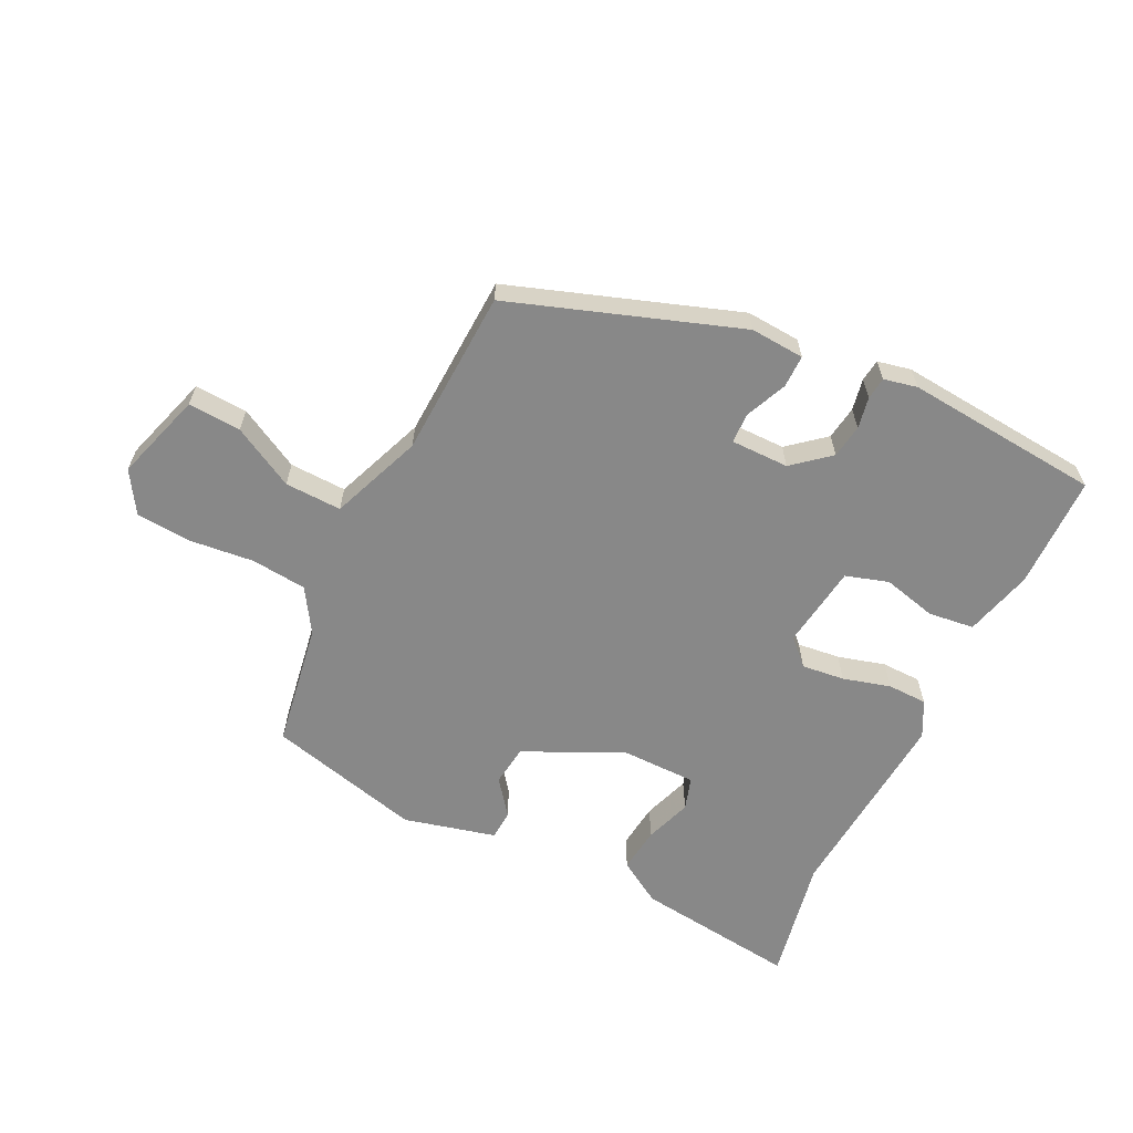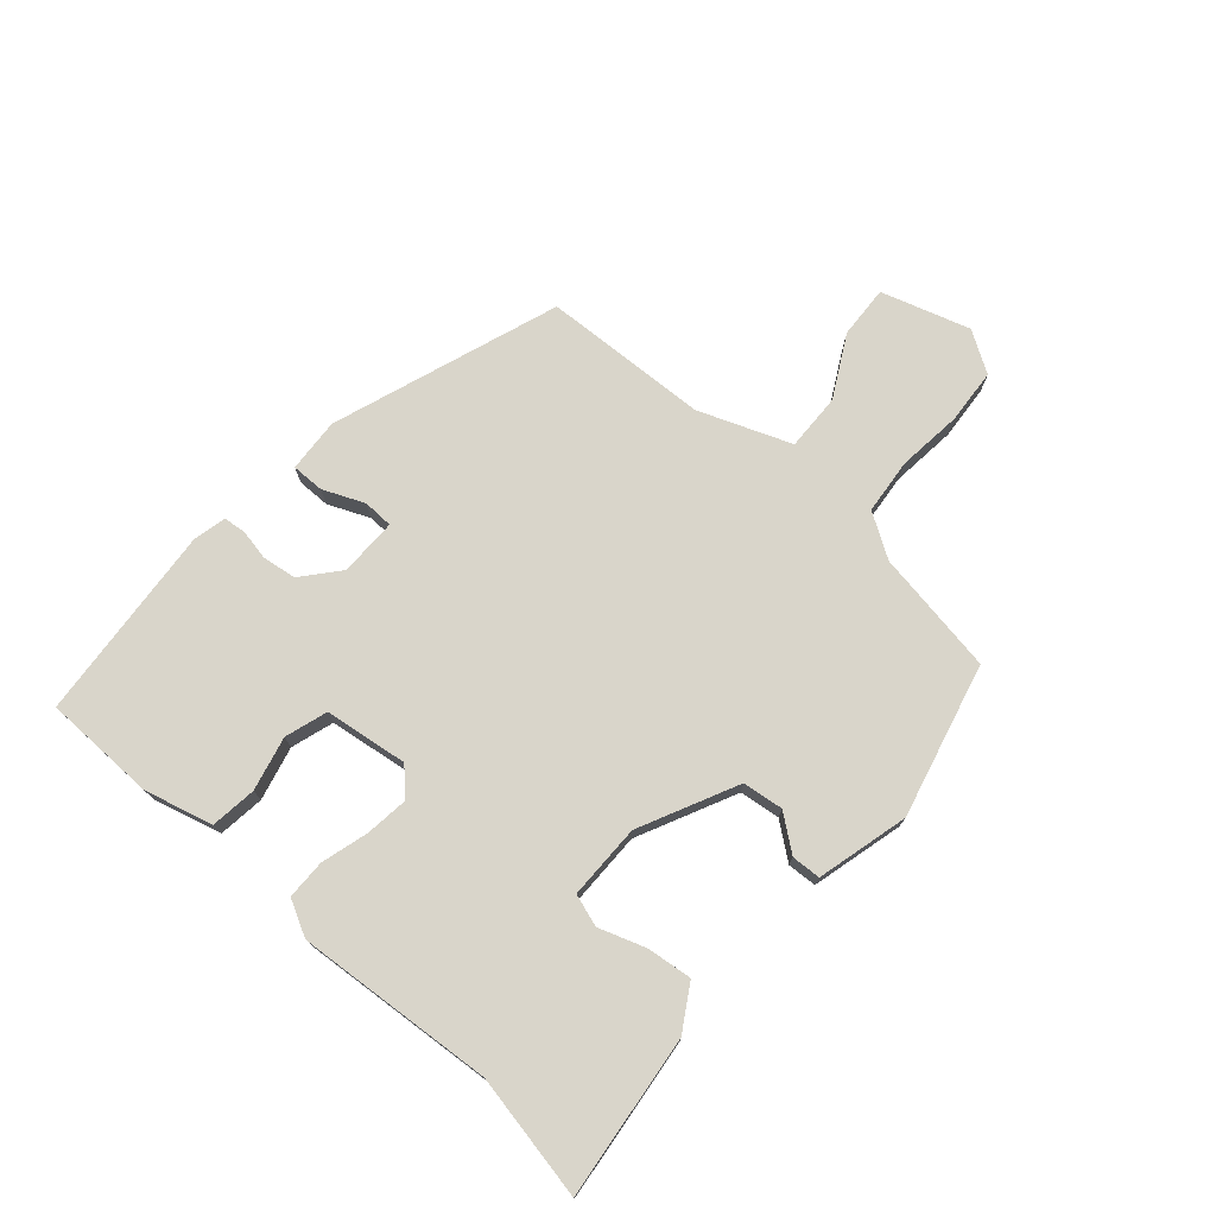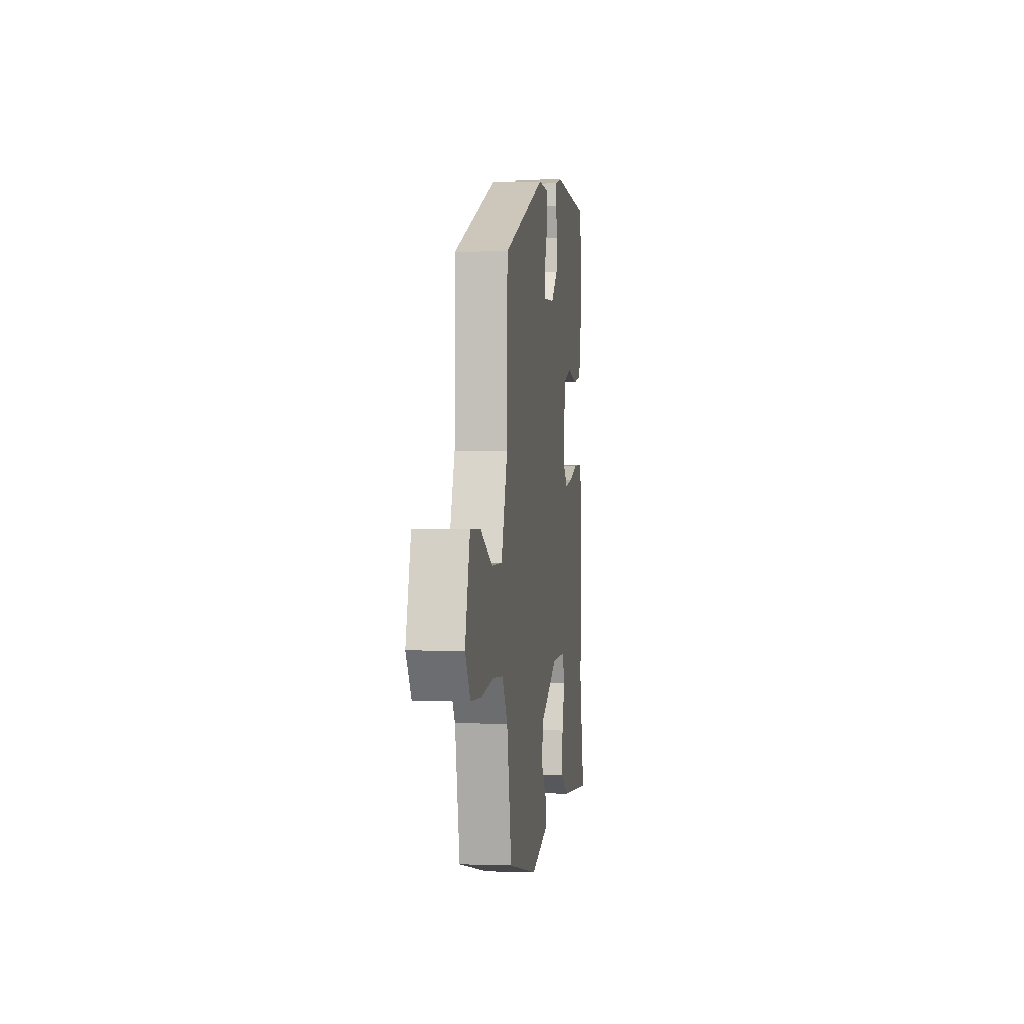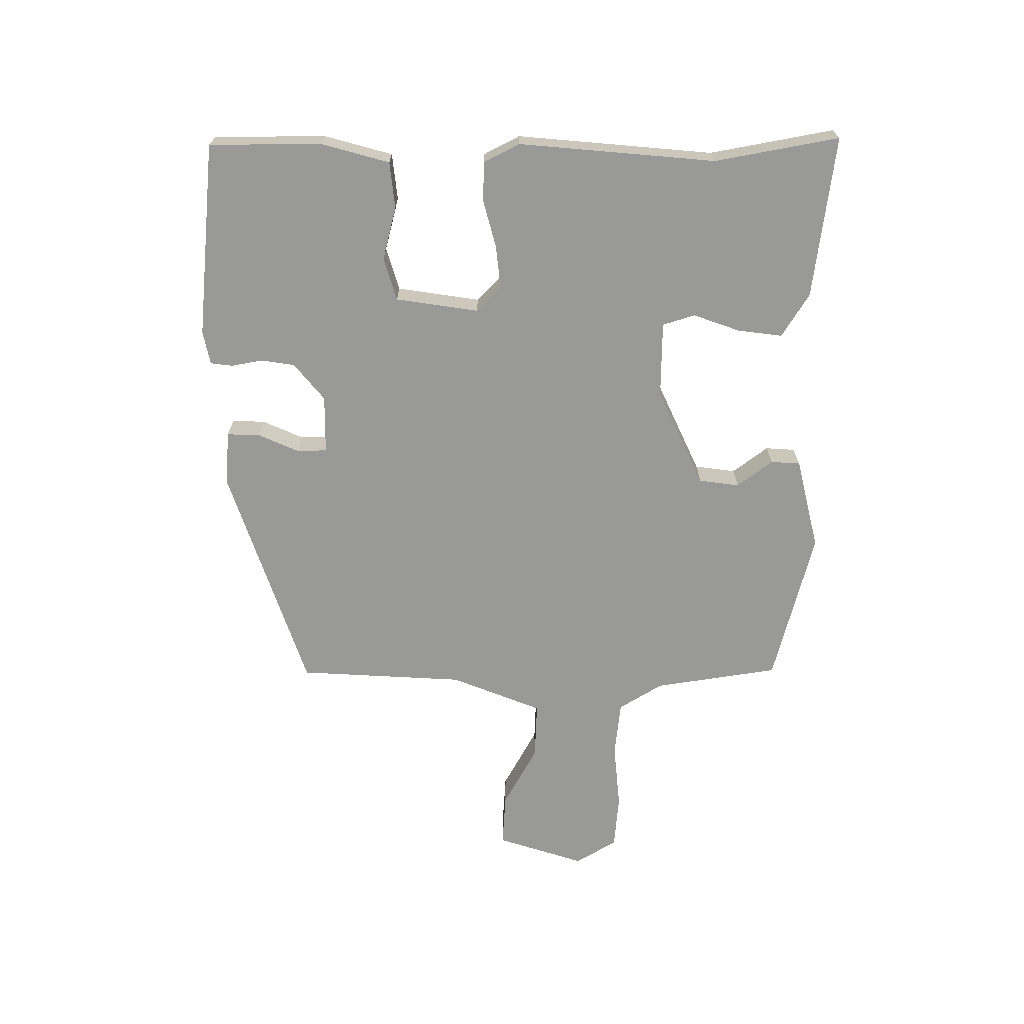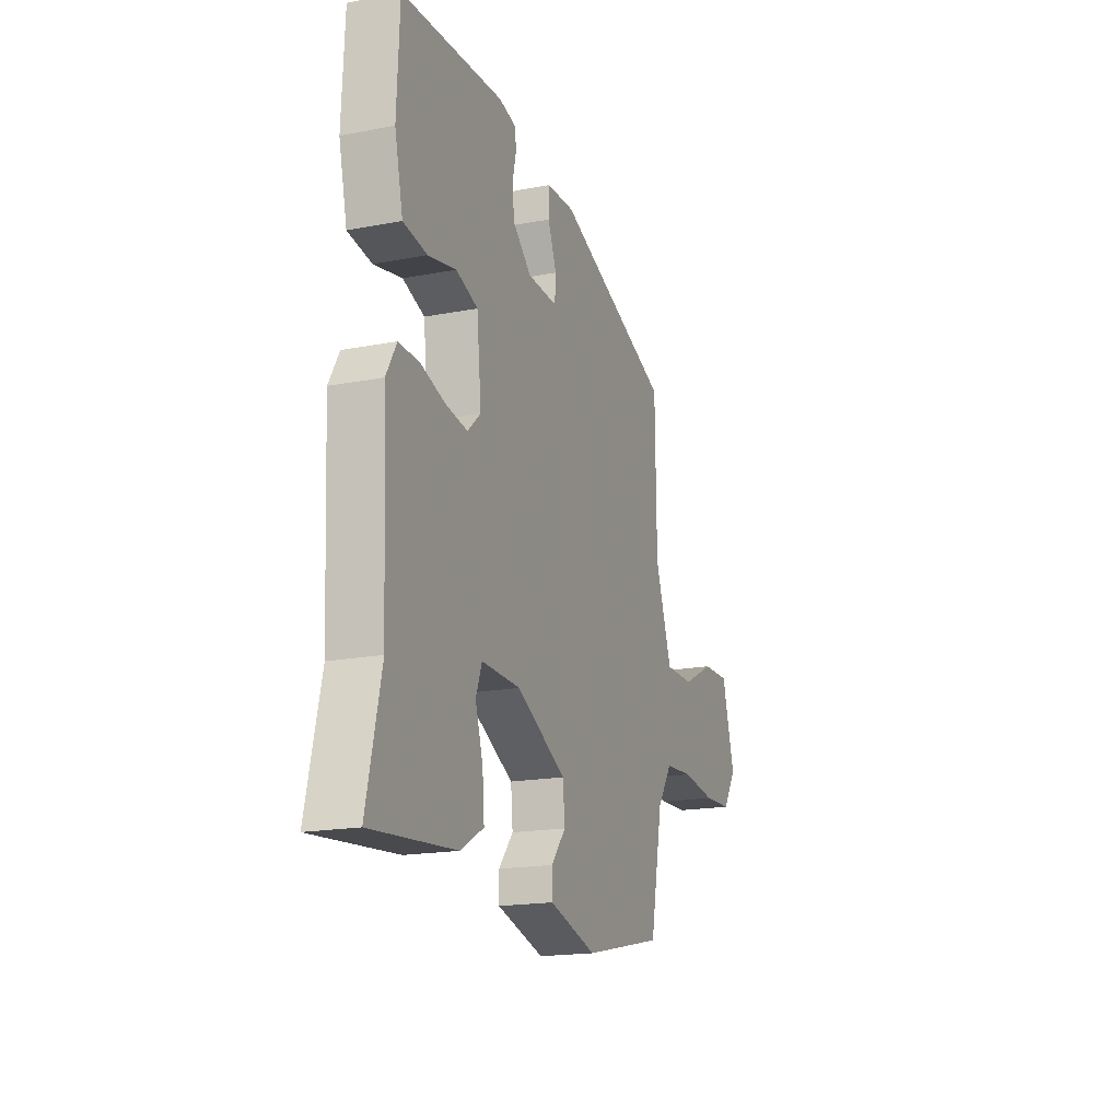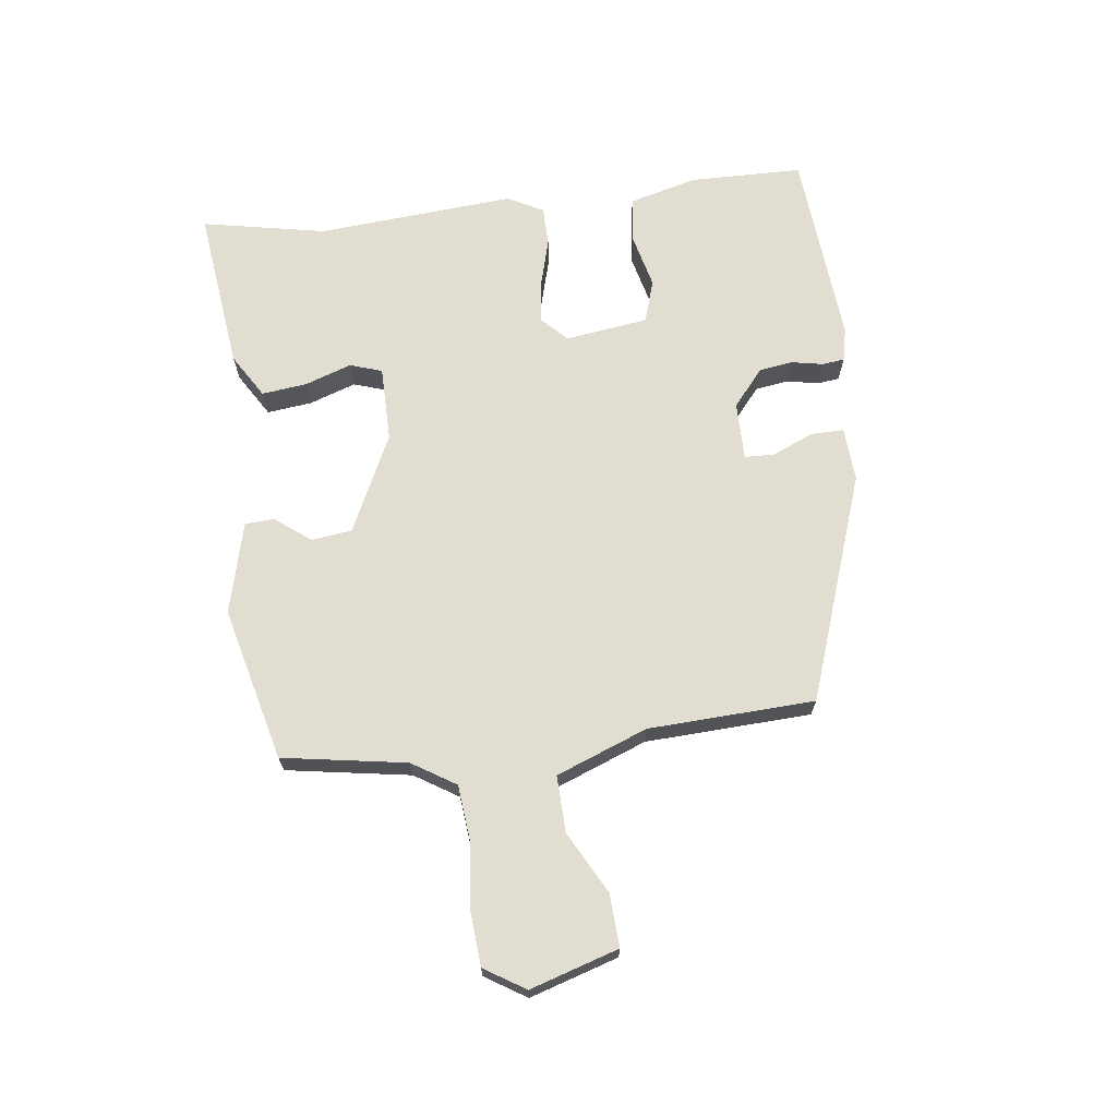
<metadata>
{"format":"obj","ext":"obj","renderer":"f3d","projection":"perspective","resolution":1024,"background":"white","views":[{"elev":-62.7,"azim":-27.9,"up":"+Y"},{"elev":74.5,"azim":129.6,"up":"+Y"},{"elev":1.2,"azim":-82.3,"up":"+Z"},{"elev":-68.8,"azim":87.8,"up":"+Y"},{"elev":-17.9,"azim":110.6,"up":"+Z"},{"elev":68.7,"azim":-98.8,"up":"+Y"}]}
</metadata>
<code>
v 0.451 0.07 0.493
v 0.459 0.07 0.316
v 0.434 0.07 0.208
v 0.362 0.07 0.197
v 0.277 0.07 0.215
v 0.211 0.07 0.192
v 0.197 0.07 0.061
v 0.237 0.07 0.024
v 0.304 0.07 0.034
v 0.378 0.07 0.057
v 0.44 0.07 0.058
v 0.471 0.07 0.003
v 0.456 0.07 -0.308
v 0.5 0.07 -0.502
v 0.244 0.07 -0.479
v 0.174 0.07 -0.439
v 0.18 0.07 -0.368
v 0.203 0.07 -0.294
v 0.185 0.07 -0.244
v 0.067 0.07 -0.247
v -0.084 0.07 -0.325
v -0.09 0.07 -0.389
v -0.046 0.07 -0.443
v -0.047 0.07 -0.489
v -0.19 0.07 -0.53
v -0.433 0.07 -0.477
v -0.471 0.07 -0.283
v -0.516 0.07 -0.216
v -0.603 0.07 -0.21
v -0.705 0.07 -0.224
v -0.791 0.07 -0.22
v -0.833 0.07 -0.157
v -0.794 0.07 -0.017
v -0.711 0.07 -0.019
v -0.613 0.07 -0.068
v -0.524 0.07 -0.068
v -0.473 0.07 0.077
v -0.469 0.07 0.339
v -0.117 0.07 0.474
v -0.032 0.07 0.471
v -0.031 0.07 0.42
v -0.057 0.07 0.354
v -0.054 0.07 0.307
v 0.037 0.07 0.31
v 0.093 0.07 0.36
v 0.099 0.07 0.413
v 0.088 0.07 0.462
v 0.091 0.07 0.497
v 0.143 0.07 0.51
v 0.451 0 0.493
v 0.459 0 0.316
v 0.434 0 0.208
v 0.362 0 0.197
v 0.277 0 0.215
v 0.211 0 0.192
v 0.197 0 0.061
v 0.237 0 0.024
v 0.304 0 0.034
v 0.378 0 0.057
v 0.44 0 0.058
v 0.471 0 0.003
v 0.456 0 -0.308
v 0.5 0 -0.502
v 0.244 0 -0.479
v 0.174 0 -0.439
v 0.18 0 -0.368
v 0.203 0 -0.294
v 0.185 0 -0.244
v 0.067 0 -0.247
v -0.084 0 -0.325
v -0.09 0 -0.389
v -0.046 0 -0.443
v -0.047 0 -0.489
v -0.19 0 -0.53
v -0.433 0 -0.477
v -0.471 0 -0.283
v -0.516 0 -0.216
v -0.603 0 -0.21
v -0.705 0 -0.224
v -0.791 0 -0.22
v -0.833 0 -0.157
v -0.794 0 -0.017
v -0.711 0 -0.019
v -0.613 0 -0.068
v -0.524 0 -0.068
v -0.473 0 0.077
v -0.469 0 0.339
v -0.117 0 0.474
v -0.032 0 0.471
v -0.031 0 0.42
v -0.057 0 0.354
v -0.054 0 0.307
v 0.037 0 0.31
v 0.093 0 0.36
v 0.099 0 0.413
v 0.088 0 0.462
v 0.091 0 0.497
v 0.143 0 0.51
f 46 47 48 49
f 45 46 49 1
f 44 45 1 2
f 43 44 2 3
f 39 40 41 42
f 37 38 39 42
f 36 37 42 43
f 32 33 34 35
f 32 35 36
f 29 30 31 32
f 28 29 32 36
f 27 28 36 43
f 22 23 24 25
f 21 22 25 26
f 20 21 26 27
f 15 16 17 18
f 13 14 15 18
f 13 18 19
f 12 13 19
f 9 10 11 12
f 8 9 12 19
f 7 8 19 20
f 43 3 4 5
f 43 5 6
f 20 27 43
f 6 7 20 43
f 98 97 96 95
f 50 98 95 94
f 51 50 94 93
f 52 51 93 92
f 91 90 89 88
f 91 88 87 86
f 92 91 86 85
f 84 83 82 81
f 85 84 81
f 81 80 79 78
f 85 81 78 77
f 92 85 77 76
f 74 73 72 71
f 75 74 71 70
f 76 75 70 69
f 67 66 65 64
f 67 64 63 62
f 68 67 62
f 68 62 61
f 61 60 59 58
f 68 61 58 57
f 69 68 57 56
f 54 53 52 92
f 55 54 92
f 92 76 69
f 92 69 56 55
f 1 50 51 2
f 2 51 52 3
f 3 52 53 4
f 4 53 54 5
f 5 54 55 6
f 6 55 56 7
f 7 56 57 8
f 8 57 58 9
f 9 58 59 10
f 10 59 60 11
f 11 60 61 12
f 12 61 62 13
f 13 62 63 14
f 14 63 64 15
f 15 64 65 16
f 16 65 66 17
f 17 66 67 18
f 18 67 68 19
f 19 68 69 20
f 20 69 70 21
f 21 70 71 22
f 22 71 72 23
f 23 72 73 24
f 24 73 74 25
f 25 74 75 26
f 26 75 76 27
f 27 76 77 28
f 28 77 78 29
f 29 78 79 30
f 30 79 80 31
f 31 80 81 32
f 32 81 82 33
f 33 82 83 34
f 34 83 84 35
f 35 84 85 36
f 36 85 86 37
f 37 86 87 38
f 38 87 88 39
f 39 88 89 40
f 40 89 90 41
f 41 90 91 42
f 42 91 92 43
f 43 92 93 44
f 44 93 94 45
f 45 94 95 46
f 46 95 96 47
f 47 96 97 48
f 48 97 98 49
f 49 98 50 1

</code>
